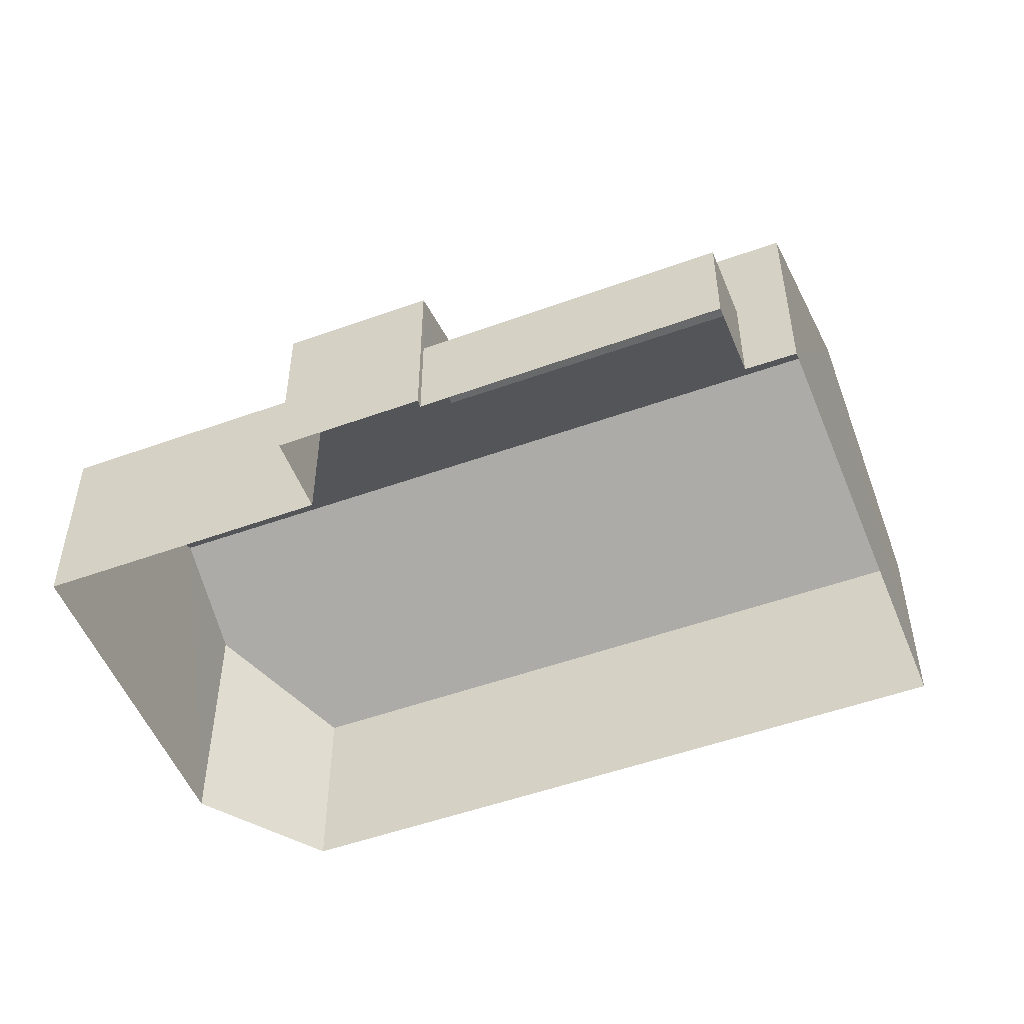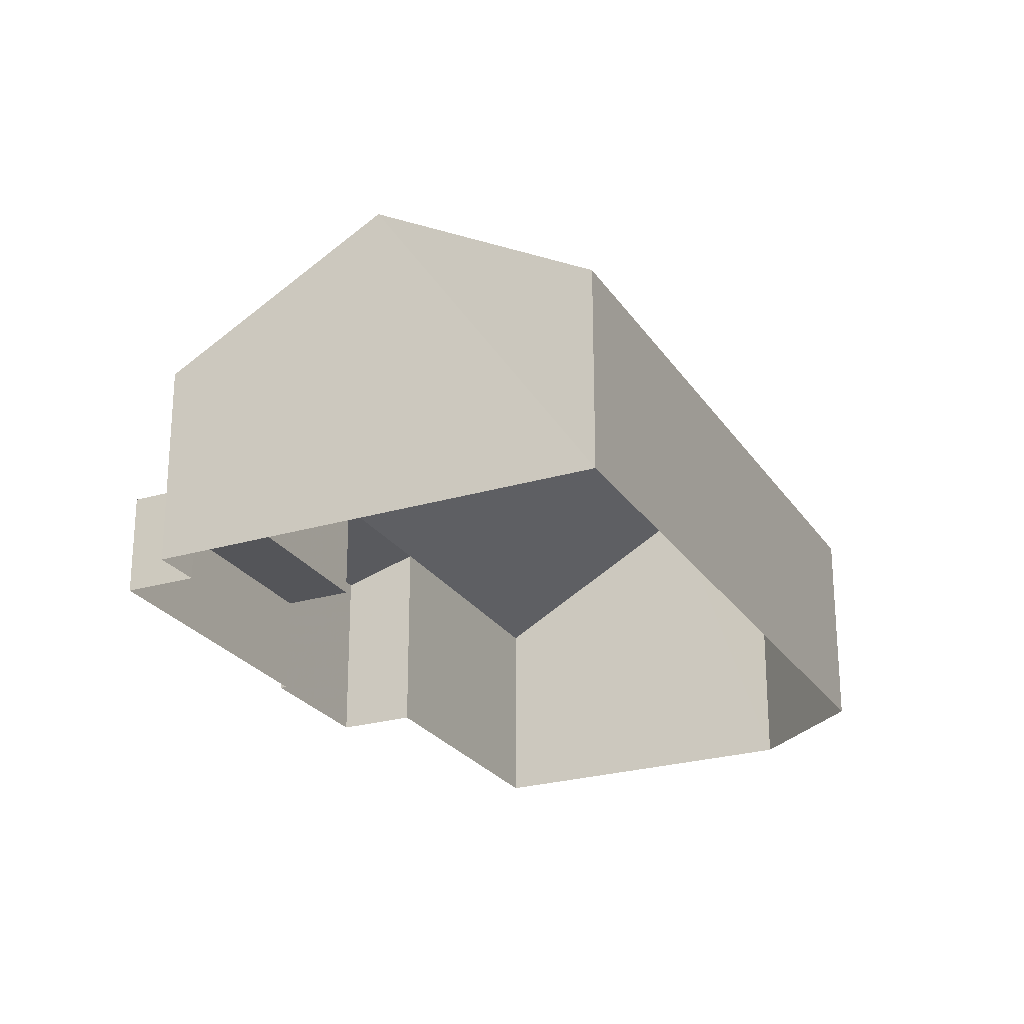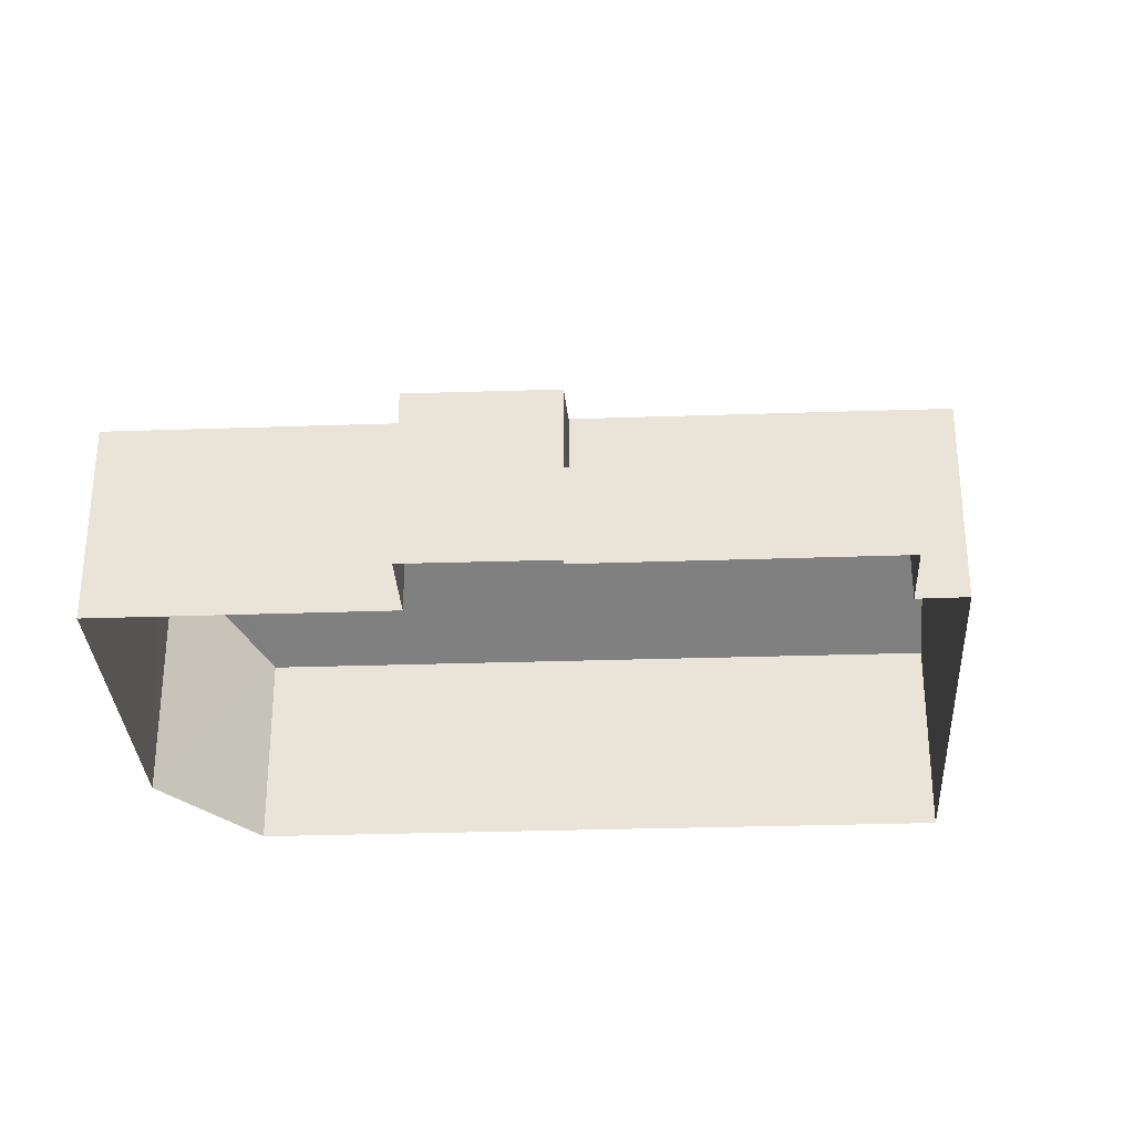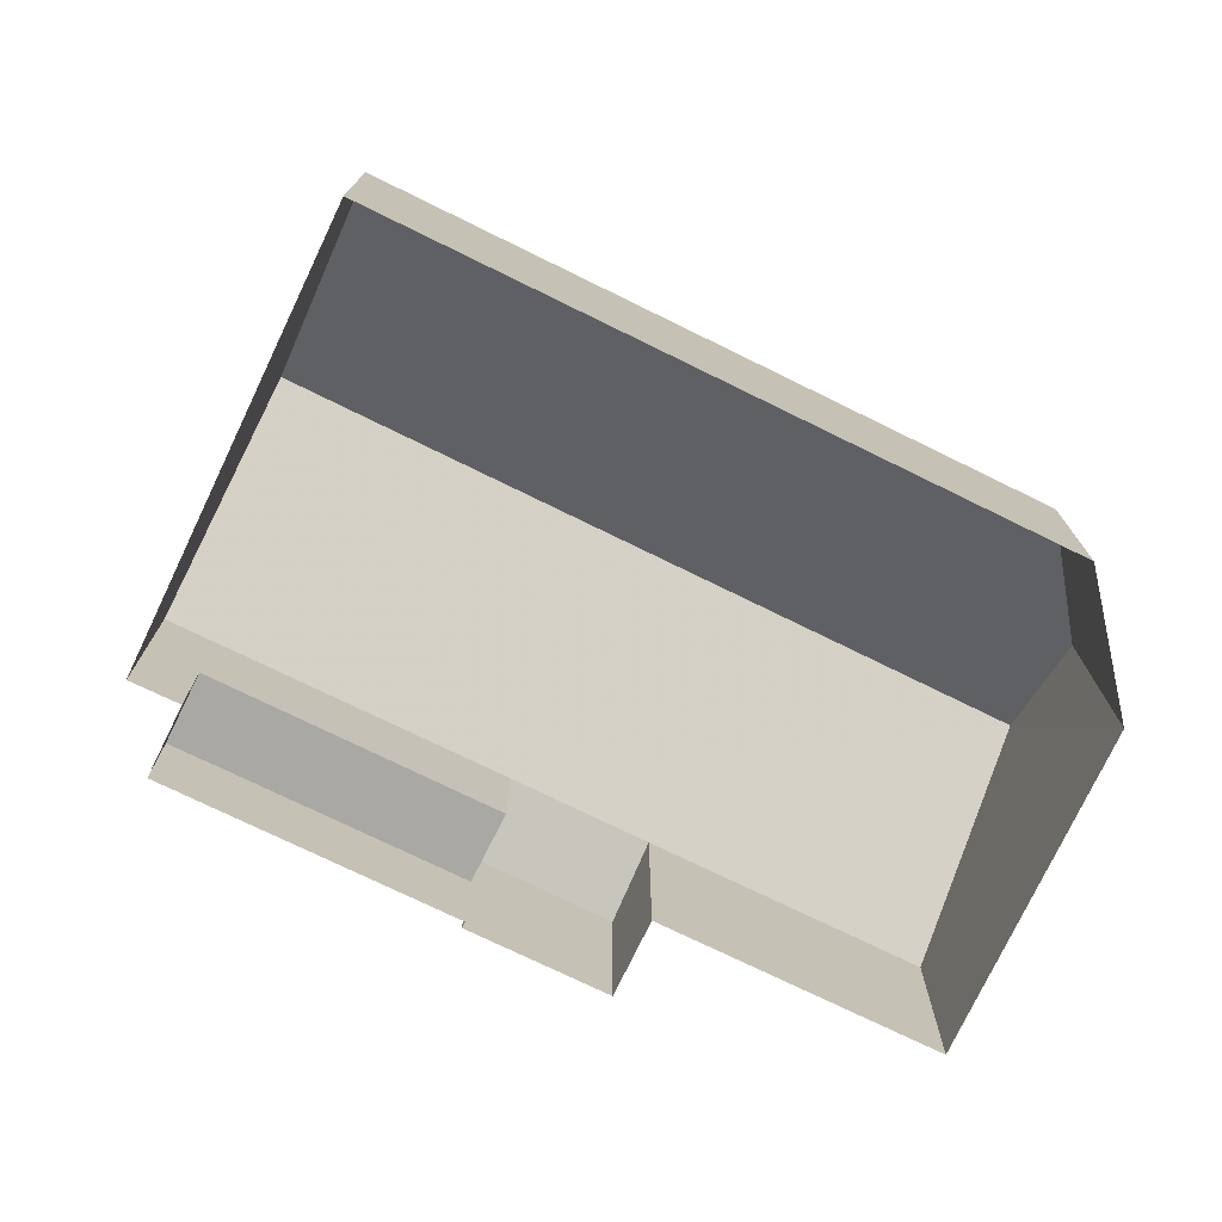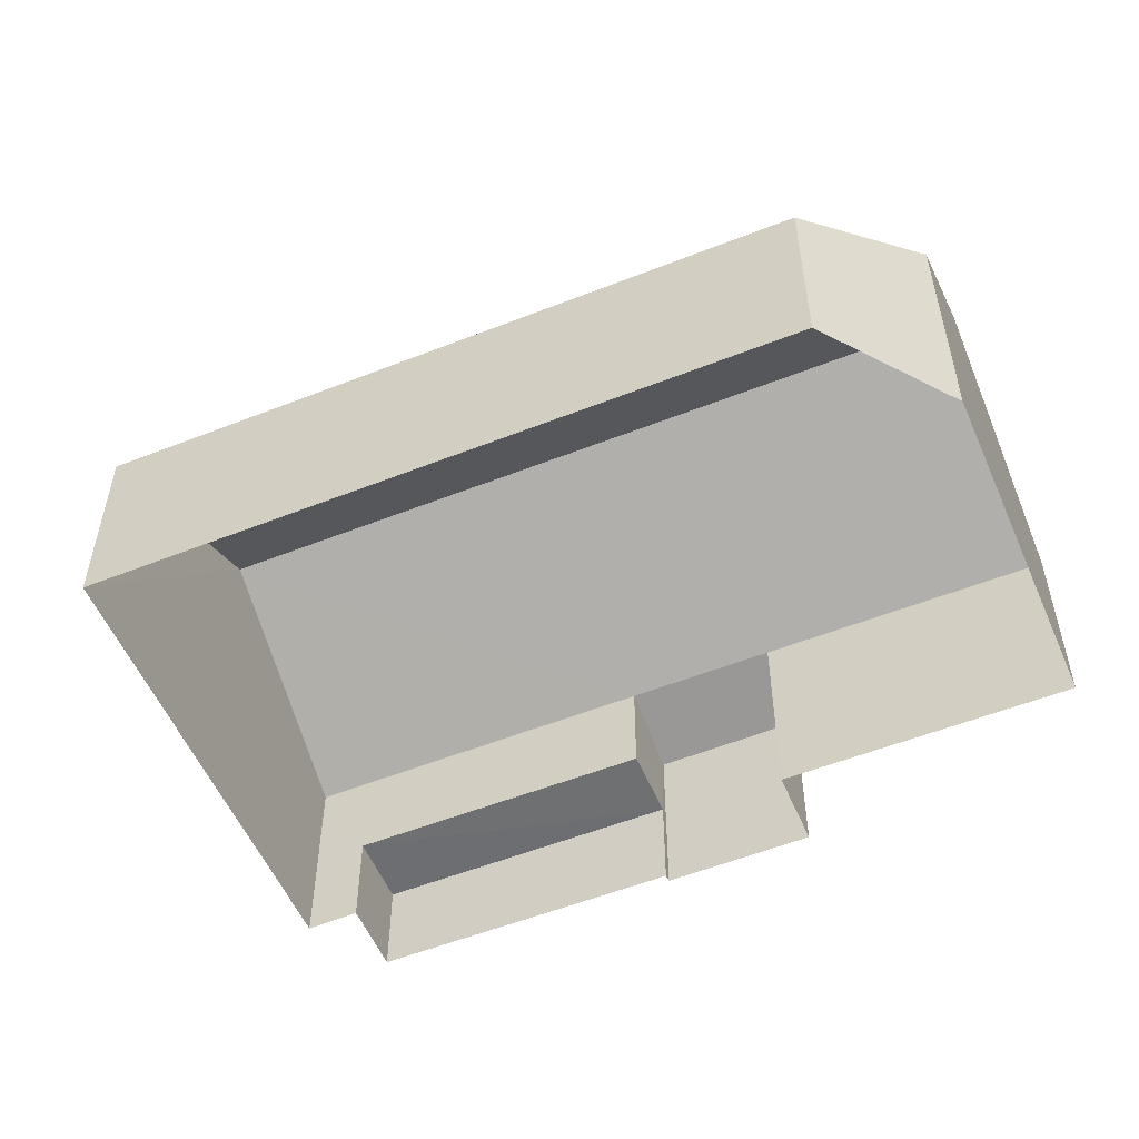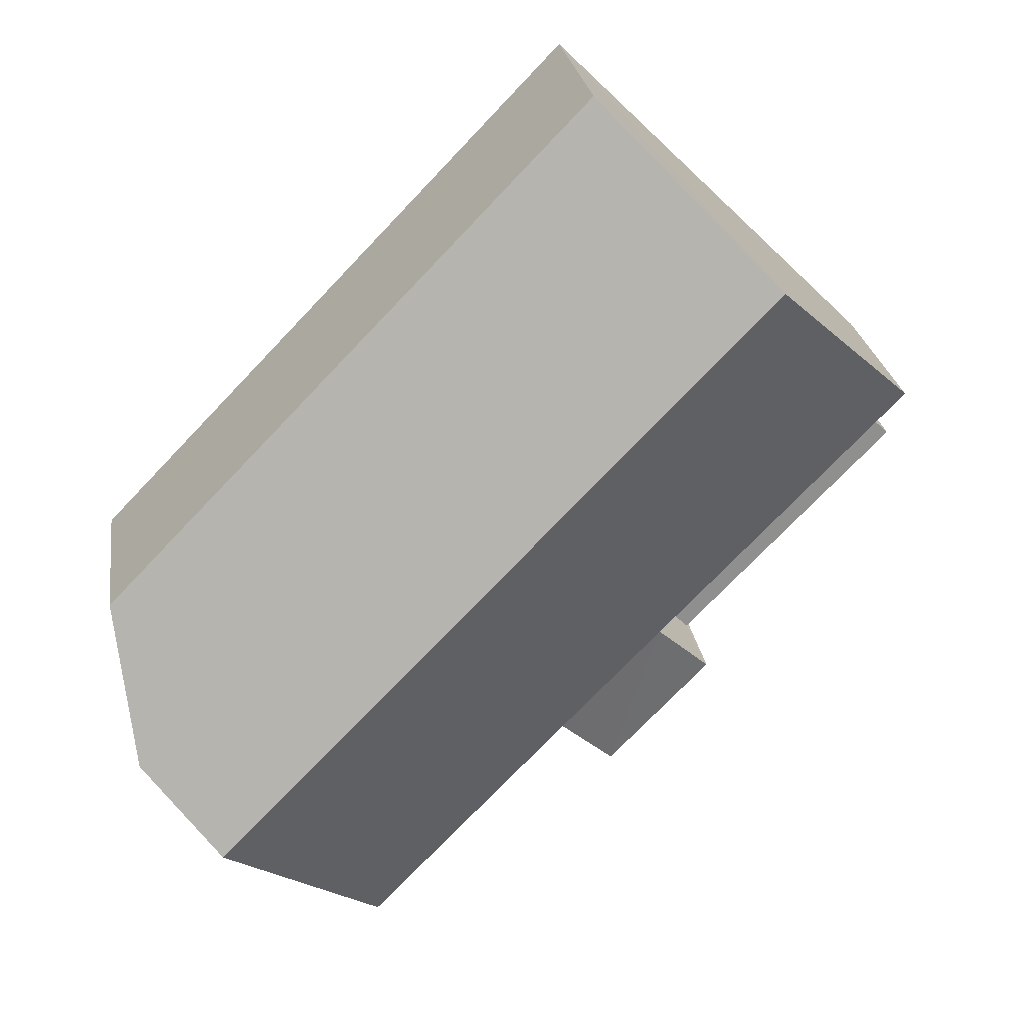
<metadata>
{"format":"obj","ext":"obj","renderer":"f3d","projection":"perspective","resolution":1024,"background":"white","views":[{"elev":-52.2,"azim":67.2,"up":"+Z"},{"elev":-24.8,"azim":161.5,"up":"+Z"},{"elev":-31.5,"azim":48.7,"up":"+Z"},{"elev":-75.1,"azim":-160.0,"up":"+Z"},{"elev":-54.8,"azim":-111.3,"up":"+Z"},{"elev":25.1,"azim":-8.0,"up":"+Y"}]}
</metadata>
<code>
v -2.236e+05 -1.274e+05 16.9
v -2.236e+05 -1.274e+05 16.9
v -2.236e+05 -1.274e+05 16.9
v -2.236e+05 -1.274e+05 16.9
v -2.236e+05 -1.274e+05 16.9
v -2.236e+05 -1.274e+05 16.9
v -2.236e+05 -1.274e+05 16.9
v -2.236e+05 -1.274e+05 16.9
v -2.236e+05 -1.274e+05 16.9
v -2.236e+05 -1.274e+05 16.9
v -2.236e+05 -1.274e+05 16.9
v -2.236e+05 -1.274e+05 22.9
v -2.236e+05 -1.274e+05 22.9
v -2.236e+05 -1.274e+05 20.61
v -2.236e+05 -1.274e+05 21.8
v -2.236e+05 -1.274e+05 20.61
v -2.236e+05 -1.274e+05 20.61
v -2.236e+05 -1.274e+05 20.61
v -2.236e+05 -1.274e+05 20.61
v -2.236e+05 -1.274e+05 20.61
v -2.236e+05 -1.274e+05 20.19
v -2.236e+05 -1.274e+05 20.19
v -2.236e+05 -1.274e+05 18.74
v -2.236e+05 -1.274e+05 18.74
v -2.236e+05 -1.274e+05 18.74
v -2.236e+05 -1.274e+05 18.74
f 1 2 3
f 4 1 5
f 6 7 3
f 8 9 5
f 8 10 9
f 11 10 8
f 7 8 3
f 3 5 1
f 3 8 5
f 12 13 14
f 12 14 15
f 13 16 14
f 17 13 18
f 19 18 12
f 19 12 20
f 18 13 12
f 18 19 21
f 22 18 21
f 23 24 25
f 26 23 25
f 1 4 25
f 4 17 25
f 25 18 26
f 25 17 18
f 1 24 2
f 1 25 24
f 14 9 10
f 15 14 10
f 6 23 22
f 18 22 26
f 6 3 23
f 22 23 26
f 17 4 13
f 4 5 13
f 5 16 13
f 23 2 24
f 23 3 2
f 9 16 5
f 9 14 16
f 8 20 11
f 8 19 20
f 21 7 6
f 22 21 6
f 15 10 12
f 10 11 20
f 12 10 20
f 21 19 8
f 7 21 8

</code>
